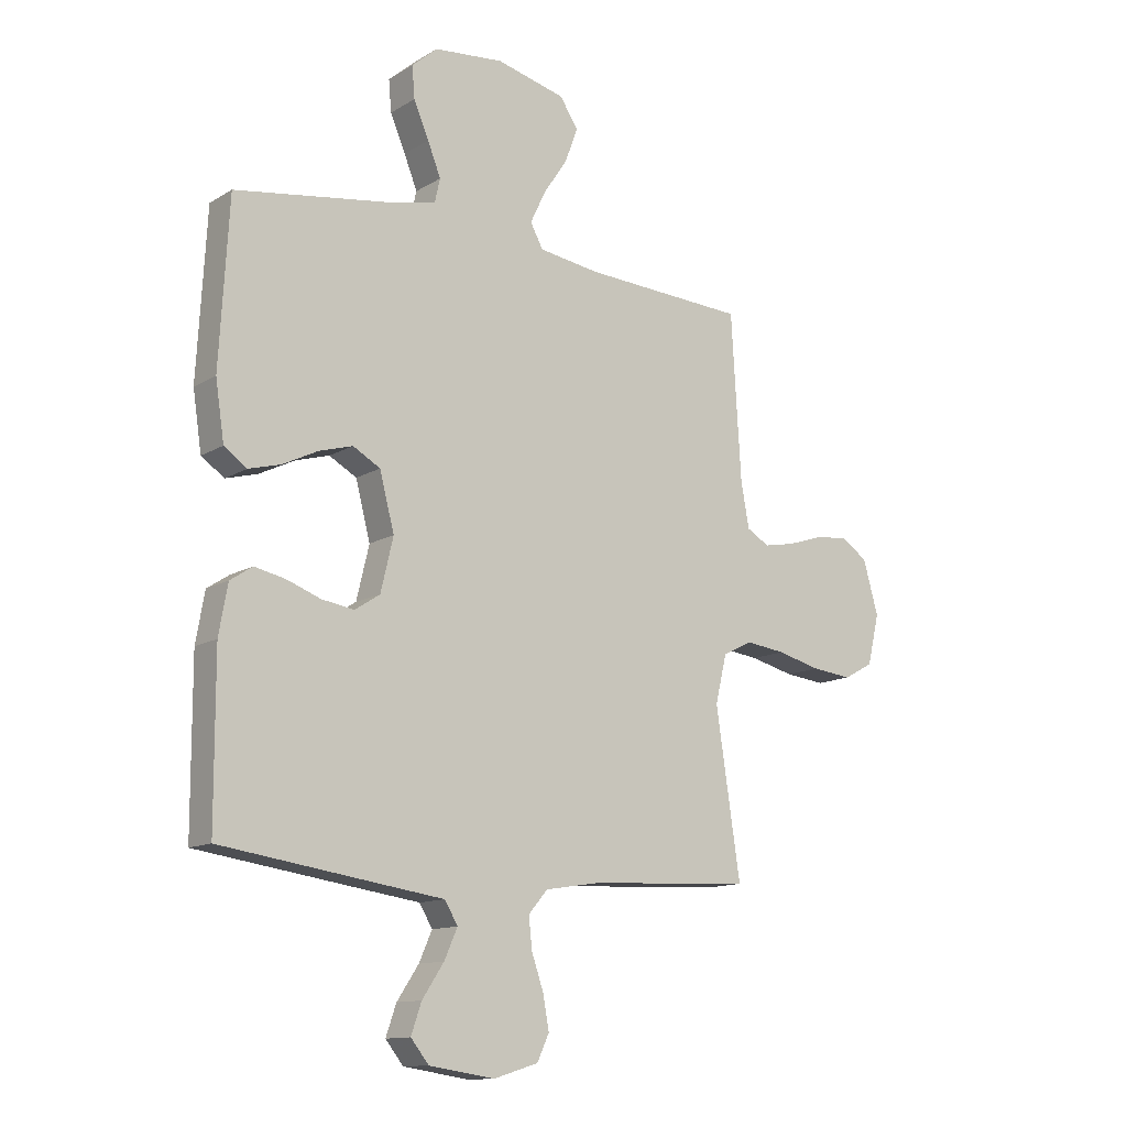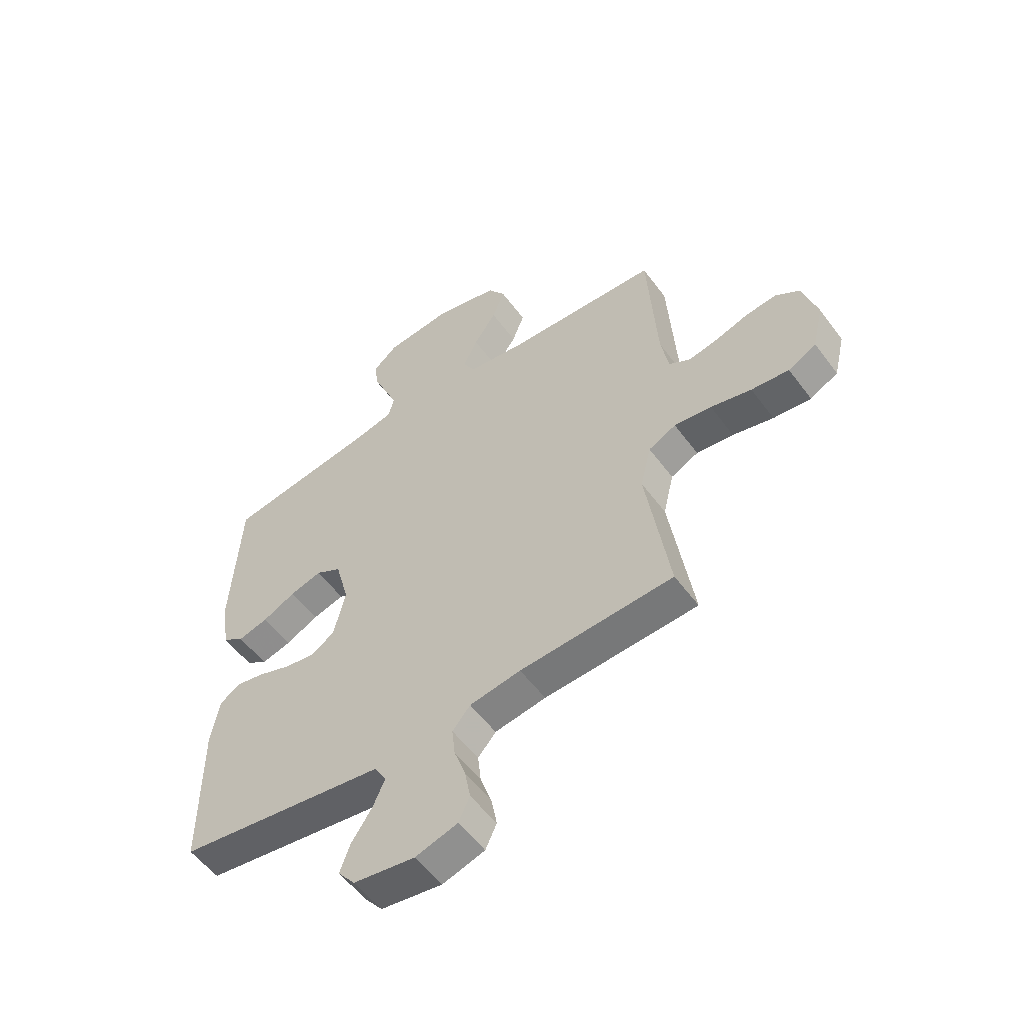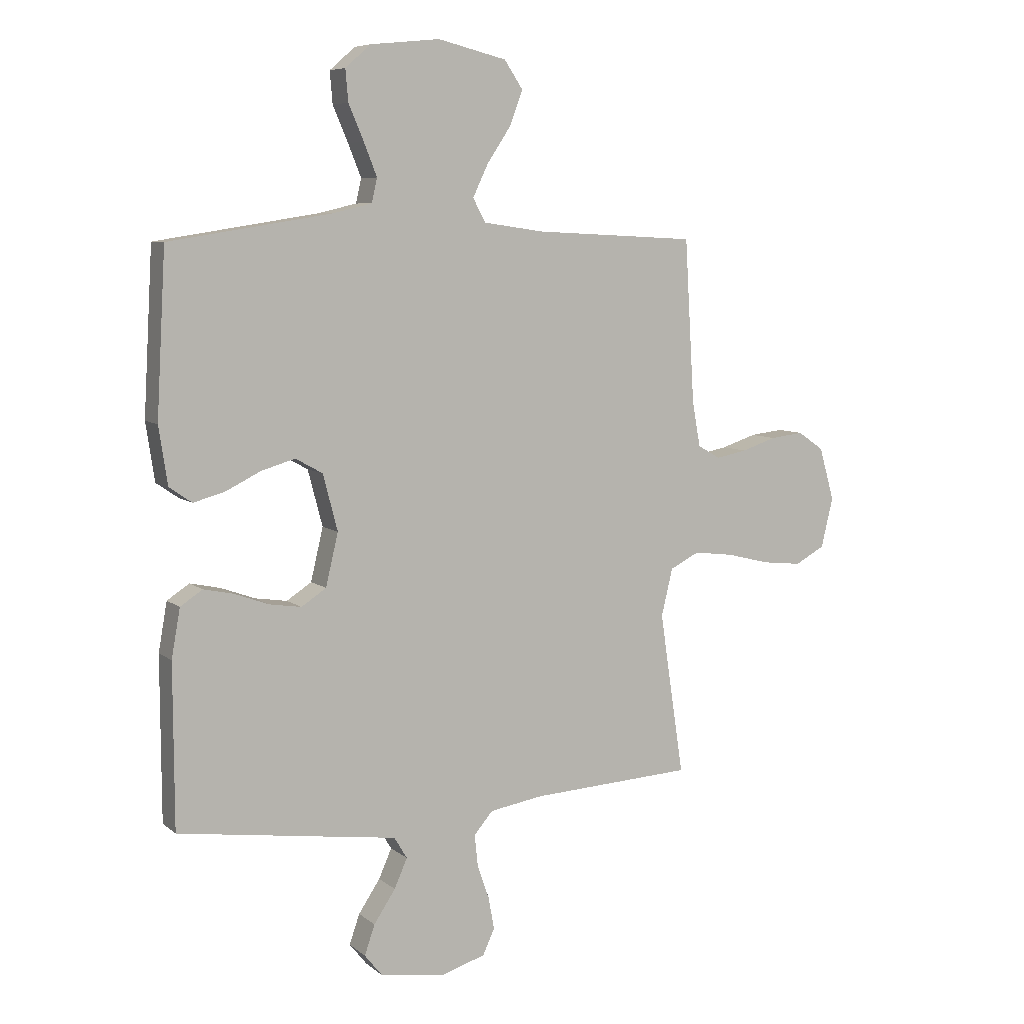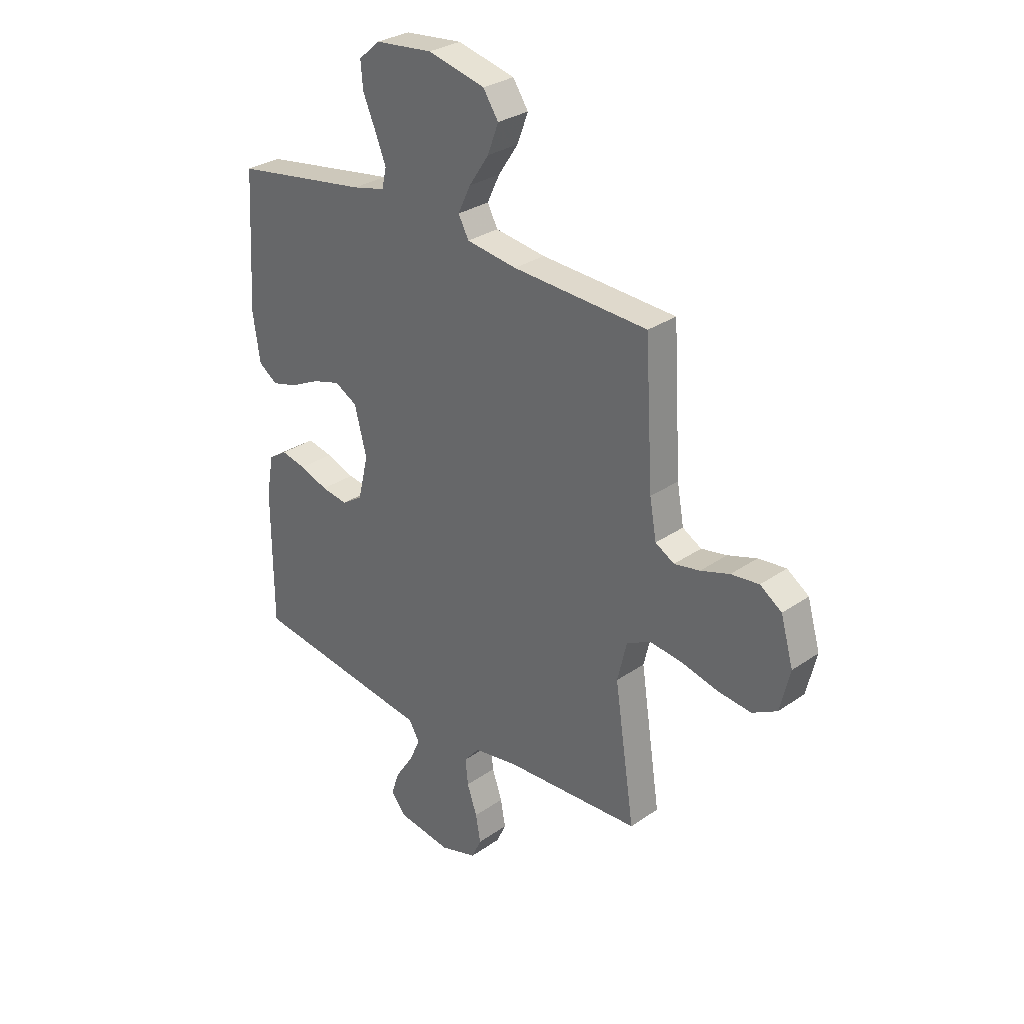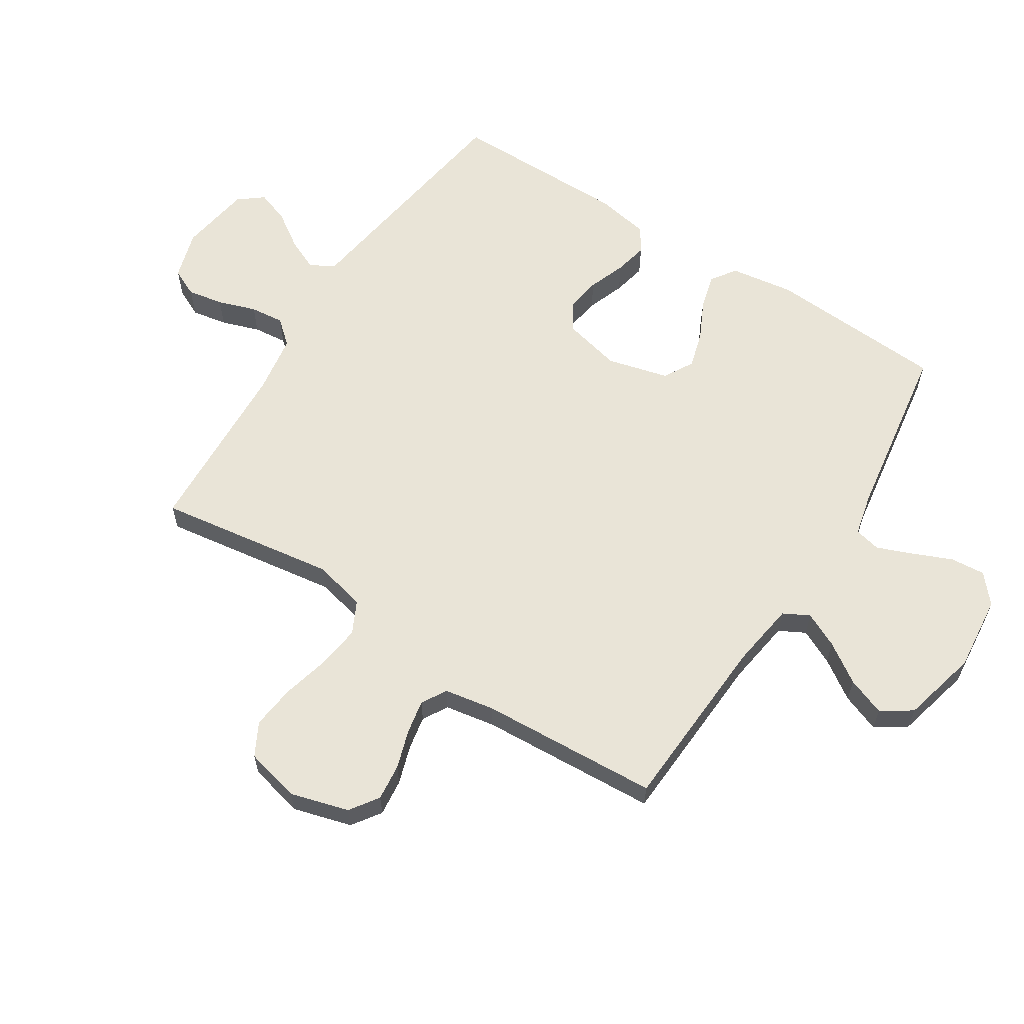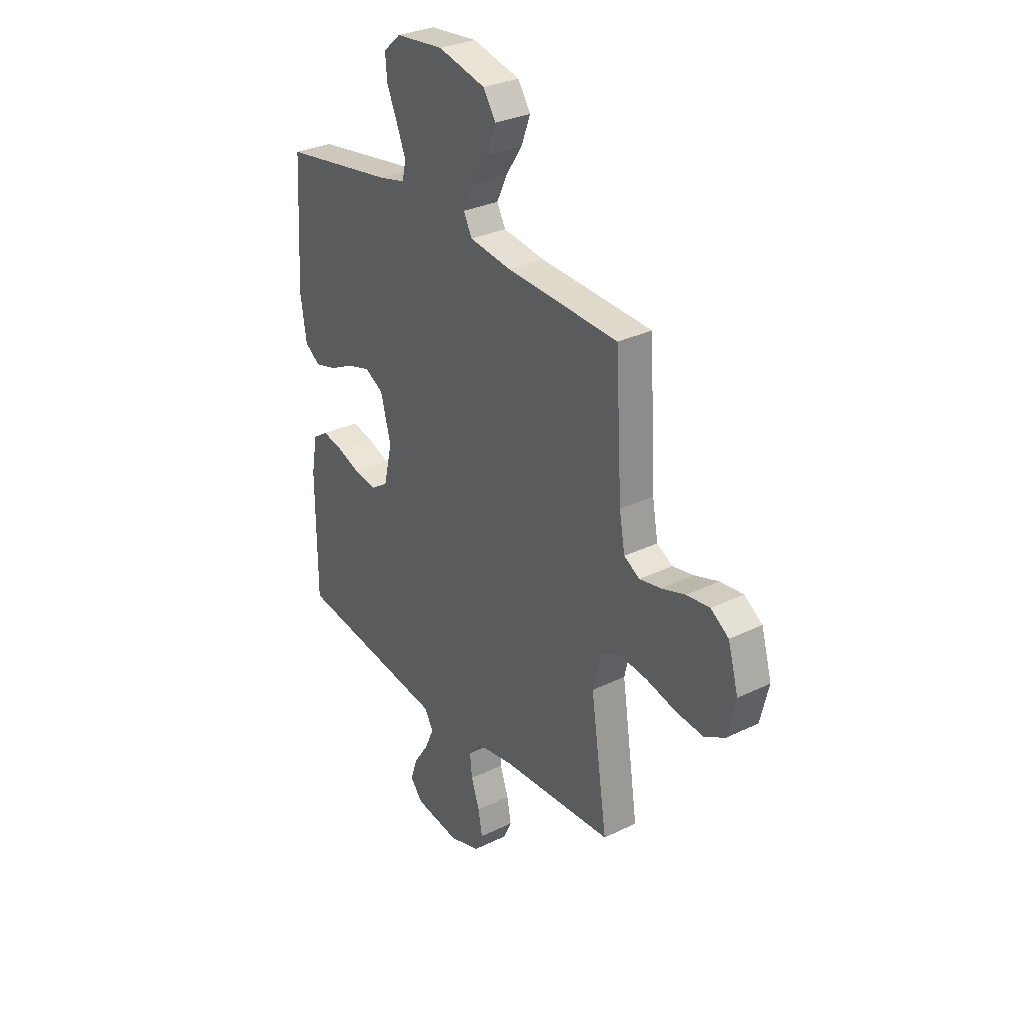
<metadata>
{"format":"obj","ext":"obj","renderer":"f3d","projection":"perspective","resolution":1024,"background":"white","views":[{"elev":-12.8,"azim":143.3,"up":"+Z"},{"elev":-55.3,"azim":-144.0,"up":"+Z"},{"elev":7.4,"azim":153.3,"up":"+Z"},{"elev":29.9,"azim":-135.3,"up":"+Z"},{"elev":61.2,"azim":-57.2,"up":"+Y"},{"elev":30.4,"azim":-125.2,"up":"+Z"}]}
</metadata>
<code>
v -0.5 0.07 0.5
v -0.2 0.07 0.515
v -0.088 0.07 0.531
v -0.065 0.07 0.574
v -0.093 0.07 0.633
v -0.137 0.07 0.699
v -0.161 0.07 0.763
v -0.127 0.07 0.814
v 0 0.07 0.845
v 0.128 0.07 0.832
v 0.175 0.07 0.791
v 0.17 0.07 0.733
v 0.142 0.07 0.668
v 0.118 0.07 0.608
v 0.128 0.07 0.564
v 0.2 0.07 0.547
v 0.5 0.07 0.5
v 0.517 0.07 0.2
v 0.501 0.07 0.094
v 0.459 0.07 0.065
v 0.401 0.07 0.081
v 0.336 0.07 0.113
v 0.274 0.07 0.131
v 0.224 0.07 0.103
v 0.197 0.07 0
v 0.22 0.07 -0.097
v 0.266 0.07 -0.127
v 0.325 0.07 -0.118
v 0.388 0.07 -0.095
v 0.444 0.07 -0.083
v 0.485 0.07 -0.11
v 0.501 0.07 -0.2
v 0.5 0.07 -0.5
v 0.2 0.07 -0.543
v 0.094 0.07 -0.558
v 0.07 0.07 -0.598
v 0.094 0.07 -0.652
v 0.134 0.07 -0.712
v 0.153 0.07 -0.767
v 0.12 0.07 -0.808
v 0 0.07 -0.826
v -0.082 0.07 -0.801
v -0.104 0.07 -0.754
v -0.093 0.07 -0.694
v -0.071 0.07 -0.63
v -0.065 0.07 -0.573
v -0.1 0.07 -0.532
v -0.2 0.07 -0.516
v -0.5 0.07 -0.5
v -0.455 0.07 -0.2
v -0.476 0.07 -0.112
v -0.53 0.07 -0.085
v -0.603 0.07 -0.094
v -0.683 0.07 -0.114
v -0.757 0.07 -0.122
v -0.812 0.07 -0.092
v -0.834 0.07 0
v -0.806 0.07 0.098
v -0.758 0.07 0.131
v -0.696 0.07 0.124
v -0.632 0.07 0.103
v -0.575 0.07 0.092
v -0.533 0.07 0.116
v -0.518 0.07 0.2
v -0.5 0 0.5
v -0.2 0 0.515
v -0.088 0 0.531
v -0.065 0 0.574
v -0.093 0 0.633
v -0.137 0 0.699
v -0.161 0 0.763
v -0.127 0 0.814
v 0 0 0.845
v 0.128 0 0.832
v 0.175 0 0.791
v 0.17 0 0.733
v 0.142 0 0.668
v 0.118 0 0.608
v 0.128 0 0.564
v 0.2 0 0.547
v 0.5 0 0.5
v 0.517 0 0.2
v 0.501 0 0.094
v 0.459 0 0.065
v 0.401 0 0.081
v 0.336 0 0.113
v 0.274 0 0.131
v 0.224 0 0.103
v 0.197 0 0
v 0.22 0 -0.097
v 0.266 0 -0.127
v 0.325 0 -0.118
v 0.388 0 -0.095
v 0.444 0 -0.083
v 0.485 0 -0.11
v 0.501 0 -0.2
v 0.5 0 -0.5
v 0.2 0 -0.543
v 0.094 0 -0.558
v 0.07 0 -0.598
v 0.094 0 -0.652
v 0.134 0 -0.712
v 0.153 0 -0.767
v 0.12 0 -0.808
v 0 0 -0.826
v -0.082 0 -0.801
v -0.104 0 -0.754
v -0.093 0 -0.694
v -0.071 0 -0.63
v -0.065 0 -0.573
v -0.1 0 -0.532
v -0.2 0 -0.516
v -0.5 0 -0.5
v -0.455 0 -0.2
v -0.476 0 -0.112
v -0.53 0 -0.085
v -0.603 0 -0.094
v -0.683 0 -0.114
v -0.757 0 -0.122
v -0.812 0 -0.092
v -0.834 0 0
v -0.806 0 0.098
v -0.758 0 0.131
v -0.696 0 0.124
v -0.632 0 0.103
v -0.575 0 0.092
v -0.533 0 0.116
v -0.518 0 0.2
f 59 60 61
f 58 59 61
f 57 58 61
f 56 57 61
f 55 56 61
f 54 55 61
f 53 54 61
f 52 53 61 62
f 51 52 62 63
f 48 49 50
f 47 48 50 51
f 43 44 45
f 42 43 45
f 41 42 45
f 40 41 45
f 39 40 45
f 38 39 45
f 37 38 45
f 36 37 45 46
f 35 36 46 47
f 34 35 47
f 33 34 47
f 32 33 47
f 31 32 47
f 30 31 47
f 29 30 47
f 28 29 47
f 20 21 22
f 19 20 22
f 18 19 22
f 17 18 22
f 16 17 22
f 15 16 22 23
f 11 12 13
f 10 11 13
f 9 10 13
f 8 9 13
f 7 8 13
f 6 7 13
f 5 6 13
f 4 5 13 14
f 3 4 14 15
f 64 1 2
f 64 2 3
f 15 23 24
f 3 15 24
f 64 3 24
f 63 64 24
f 51 63 24 25
f 47 51 25 26
f 27 28 47
f 26 27 47
f 125 124 123
f 125 123 122
f 125 122 121
f 125 121 120
f 125 120 119
f 125 119 118
f 125 118 117
f 126 125 117 116
f 127 126 116 115
f 114 113 112
f 115 114 112 111
f 109 108 107
f 109 107 106
f 109 106 105
f 109 105 104
f 109 104 103
f 109 103 102
f 109 102 101
f 110 109 101 100
f 111 110 100 99
f 111 99 98
f 111 98 97
f 111 97 96
f 111 96 95
f 111 95 94
f 111 94 93
f 111 93 92
f 86 85 84
f 86 84 83
f 86 83 82
f 86 82 81
f 86 81 80
f 87 86 80 79
f 77 76 75
f 77 75 74
f 77 74 73
f 77 73 72
f 77 72 71
f 77 71 70
f 77 70 69
f 78 77 69 68
f 79 78 68 67
f 66 65 128
f 67 66 128
f 88 87 79
f 88 79 67
f 88 67 128
f 88 128 127
f 89 88 127 115
f 90 89 115 111
f 111 92 91
f 111 91 90
f 1 65 66 2
f 2 66 67 3
f 3 67 68 4
f 4 68 69 5
f 5 69 70 6
f 6 70 71 7
f 7 71 72 8
f 8 72 73 9
f 9 73 74 10
f 10 74 75 11
f 11 75 76 12
f 12 76 77 13
f 13 77 78 14
f 14 78 79 15
f 15 79 80 16
f 16 80 81 17
f 17 81 82 18
f 18 82 83 19
f 19 83 84 20
f 20 84 85 21
f 21 85 86 22
f 22 86 87 23
f 23 87 88 24
f 24 88 89 25
f 25 89 90 26
f 26 90 91 27
f 27 91 92 28
f 28 92 93 29
f 29 93 94 30
f 30 94 95 31
f 31 95 96 32
f 32 96 97 33
f 33 97 98 34
f 34 98 99 35
f 35 99 100 36
f 36 100 101 37
f 37 101 102 38
f 38 102 103 39
f 39 103 104 40
f 40 104 105 41
f 41 105 106 42
f 42 106 107 43
f 43 107 108 44
f 44 108 109 45
f 45 109 110 46
f 46 110 111 47
f 47 111 112 48
f 48 112 113 49
f 49 113 114 50
f 50 114 115 51
f 51 115 116 52
f 52 116 117 53
f 53 117 118 54
f 54 118 119 55
f 55 119 120 56
f 56 120 121 57
f 57 121 122 58
f 58 122 123 59
f 59 123 124 60
f 60 124 125 61
f 61 125 126 62
f 62 126 127 63
f 63 127 128 64
f 64 128 65 1

</code>
